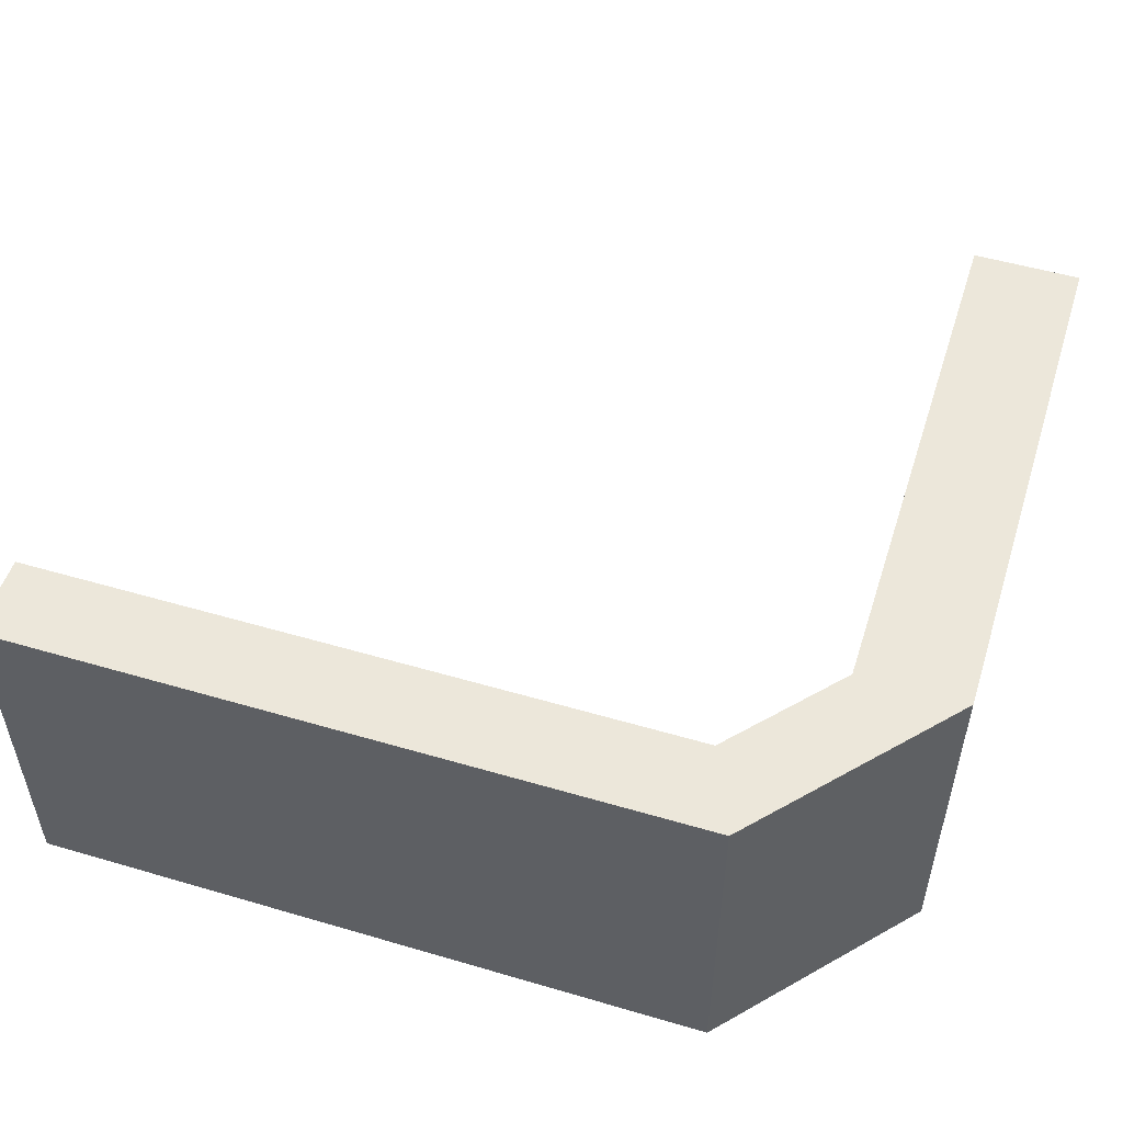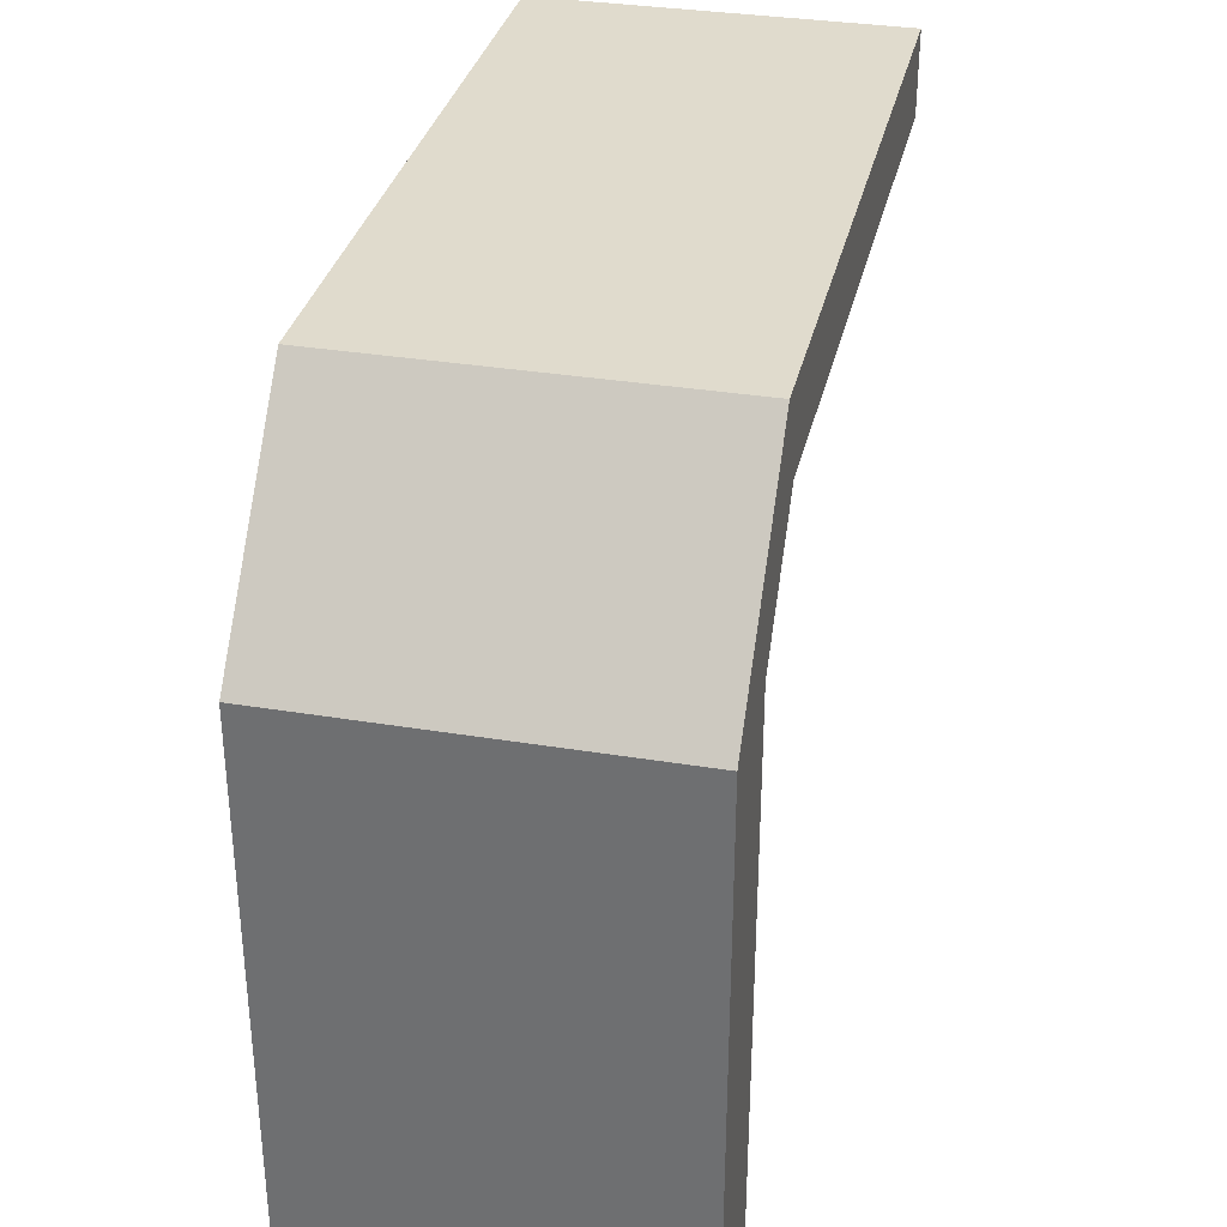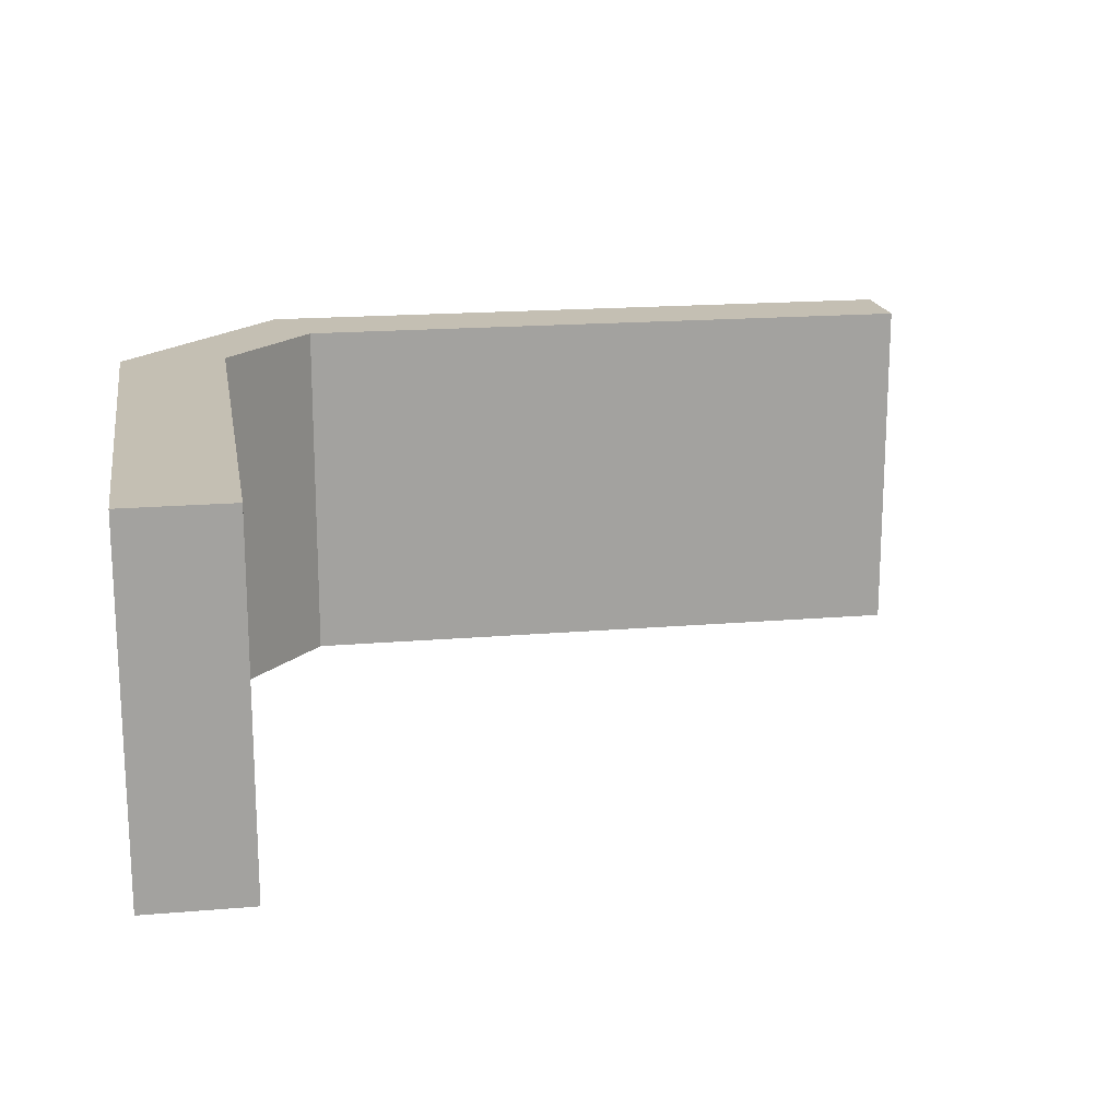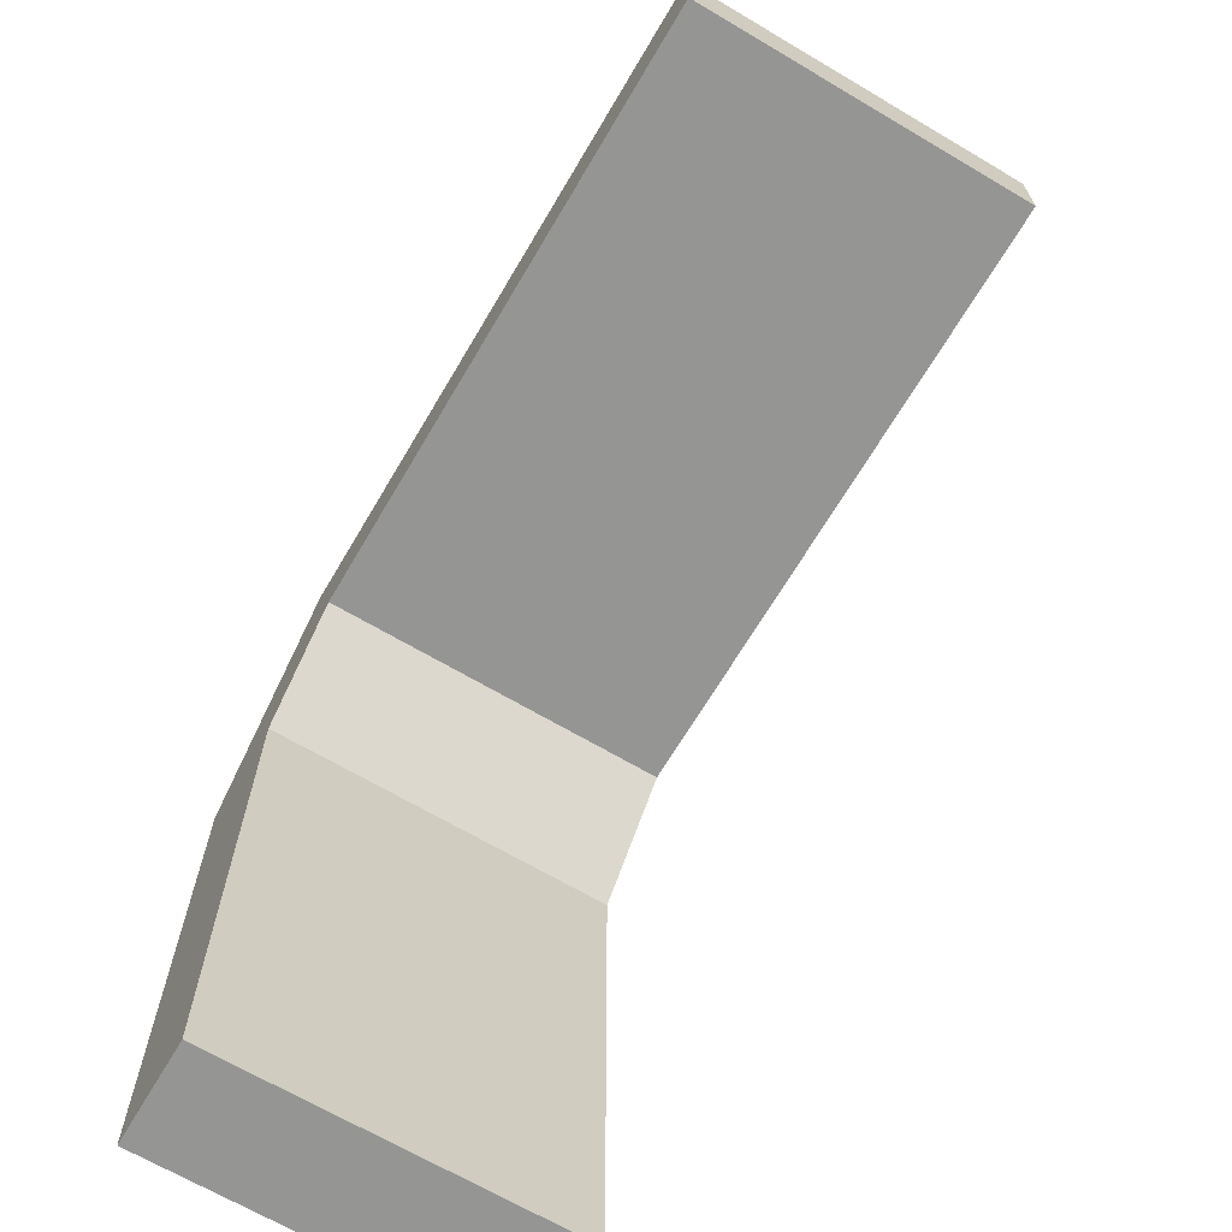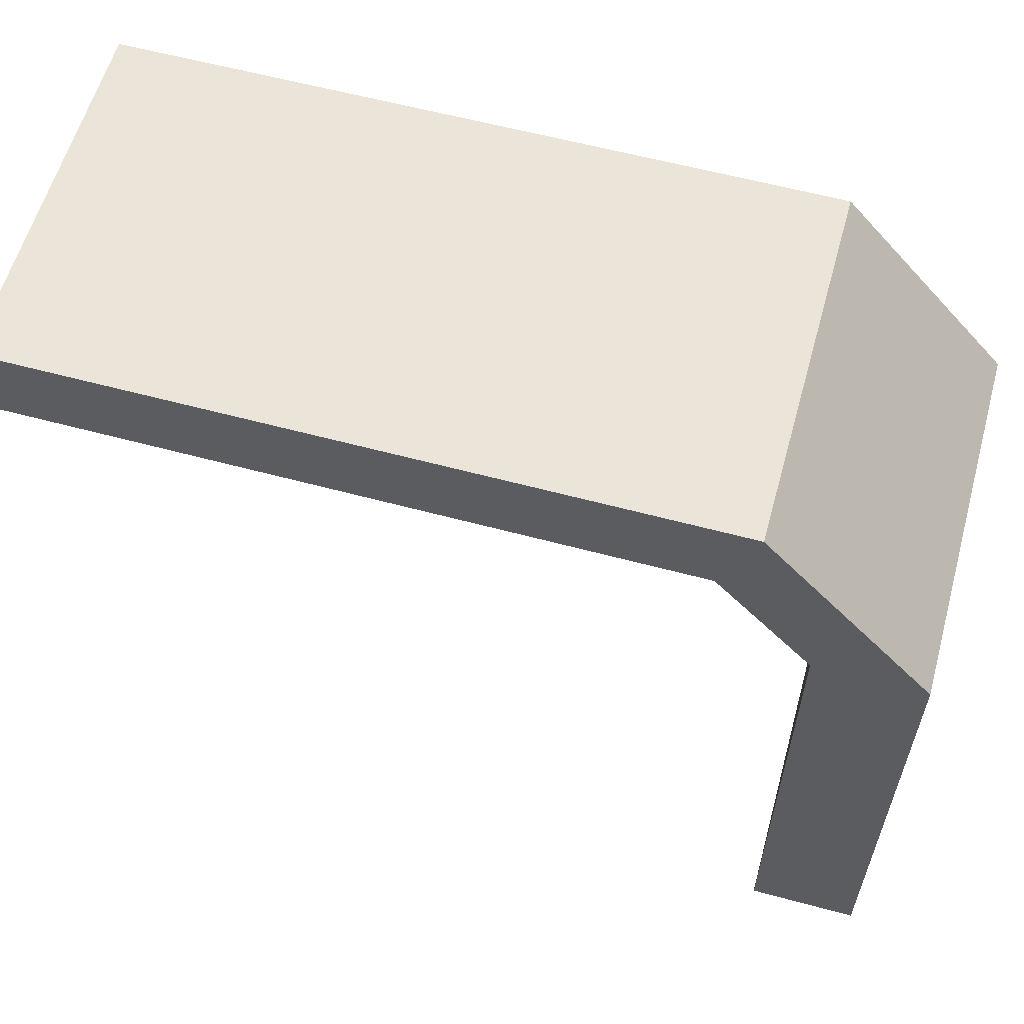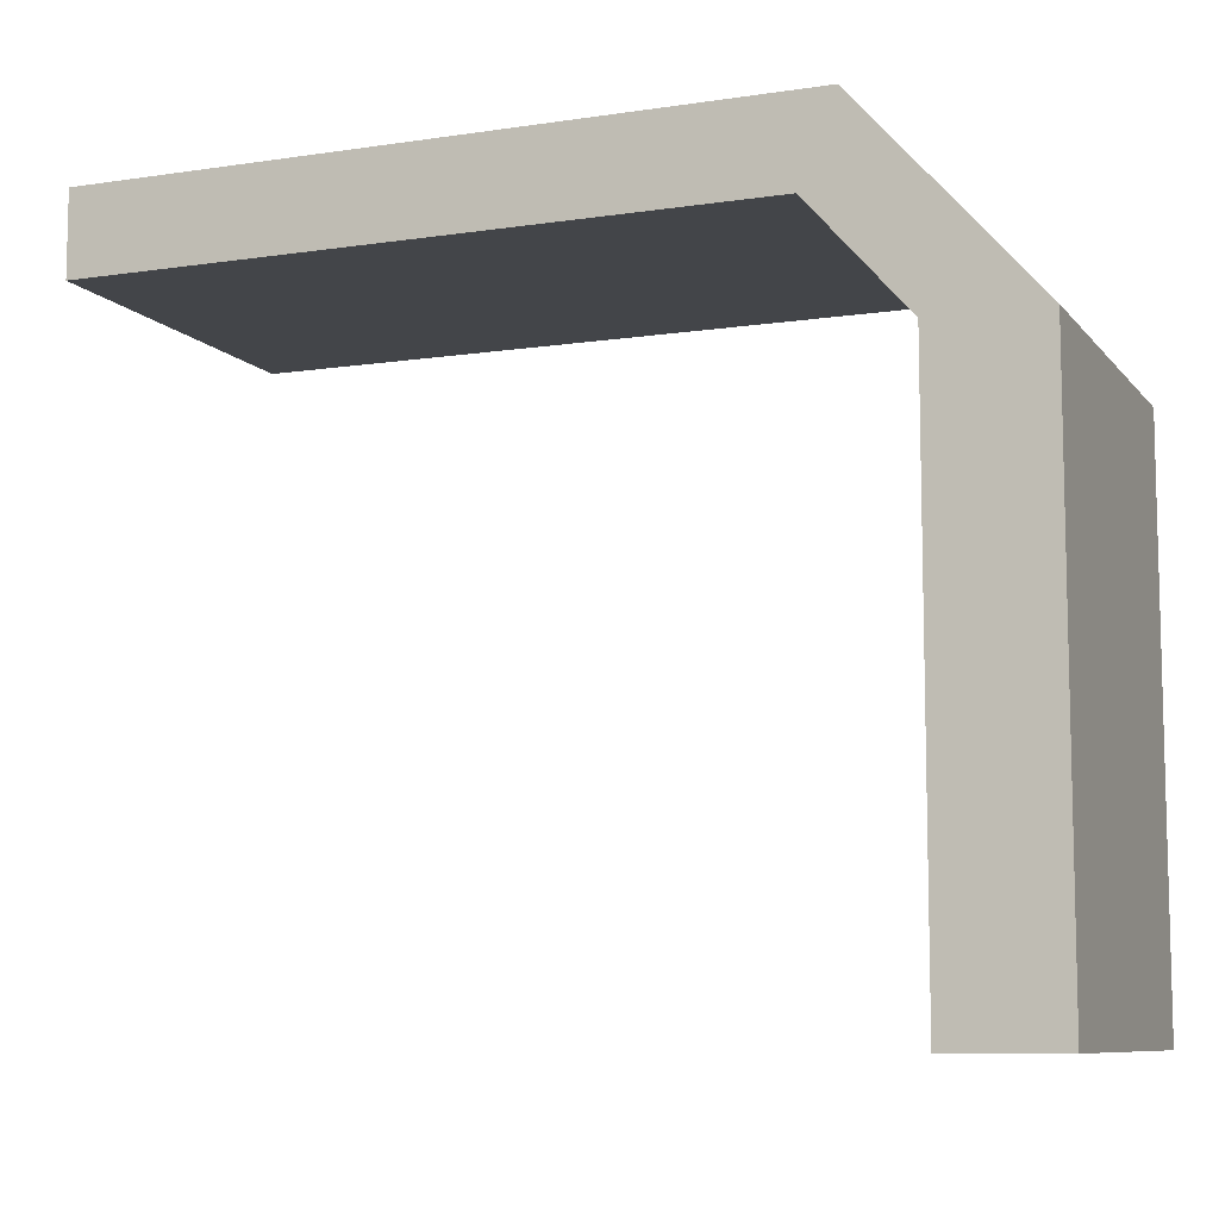
<metadata>
{"format":"obj","ext":"obj","renderer":"f3d","projection":"perspective","resolution":1024,"background":"white","views":[{"elev":52.1,"azim":17.6,"up":"+Y"},{"elev":33.3,"azim":102.7,"up":"+Z"},{"elev":17.7,"azim":170.5,"up":"+Y"},{"elev":-67.4,"azim":-120.6,"up":"+Z"},{"elev":59.5,"azim":15.5,"up":"+Z"},{"elev":-8.8,"azim":22.0,"up":"+Z"}]}
</metadata>
<code>
g default
v 1333 440.8 -2919
v 1373 440.8 -2919
v 1333 573.7 -2919
v 1373 573.7 -2919
v 1333 573.7 -3119
v 1373 573.7 -3119
v 1333 440.8 -3119
v 1373 440.8 -3119
v 1272 440.8 -2849
v 1311 440.8 -2849
v 1311 573.7 -2849
v 1272 573.7 -2849
v 1298 573.7 -2880
v 1338 573.7 -2880
v 1338 440.8 -2880
v 1298 440.8 -2880
v 1057 440.8 -2880
v 1057 573.7 -2880
v 1057 440.8 -2849
v 1057 573.7 -2849
g pCube44 group17
f 9 10 11 12
f 3 4 6 5
f 5 6 8 7
f 7 8 2 1
f 2 8 6 4
f 7 1 3 5
f 1 2 15 16
f 2 4 14 15
f 4 3 13 14
f 3 1 16 13
f 14 13 12 11
f 15 14 11 10
f 16 15 10 9
f 18 17 19 20
f 13 16 17 18
f 16 9 19 17
f 9 12 20 19
f 12 13 18 20

</code>
